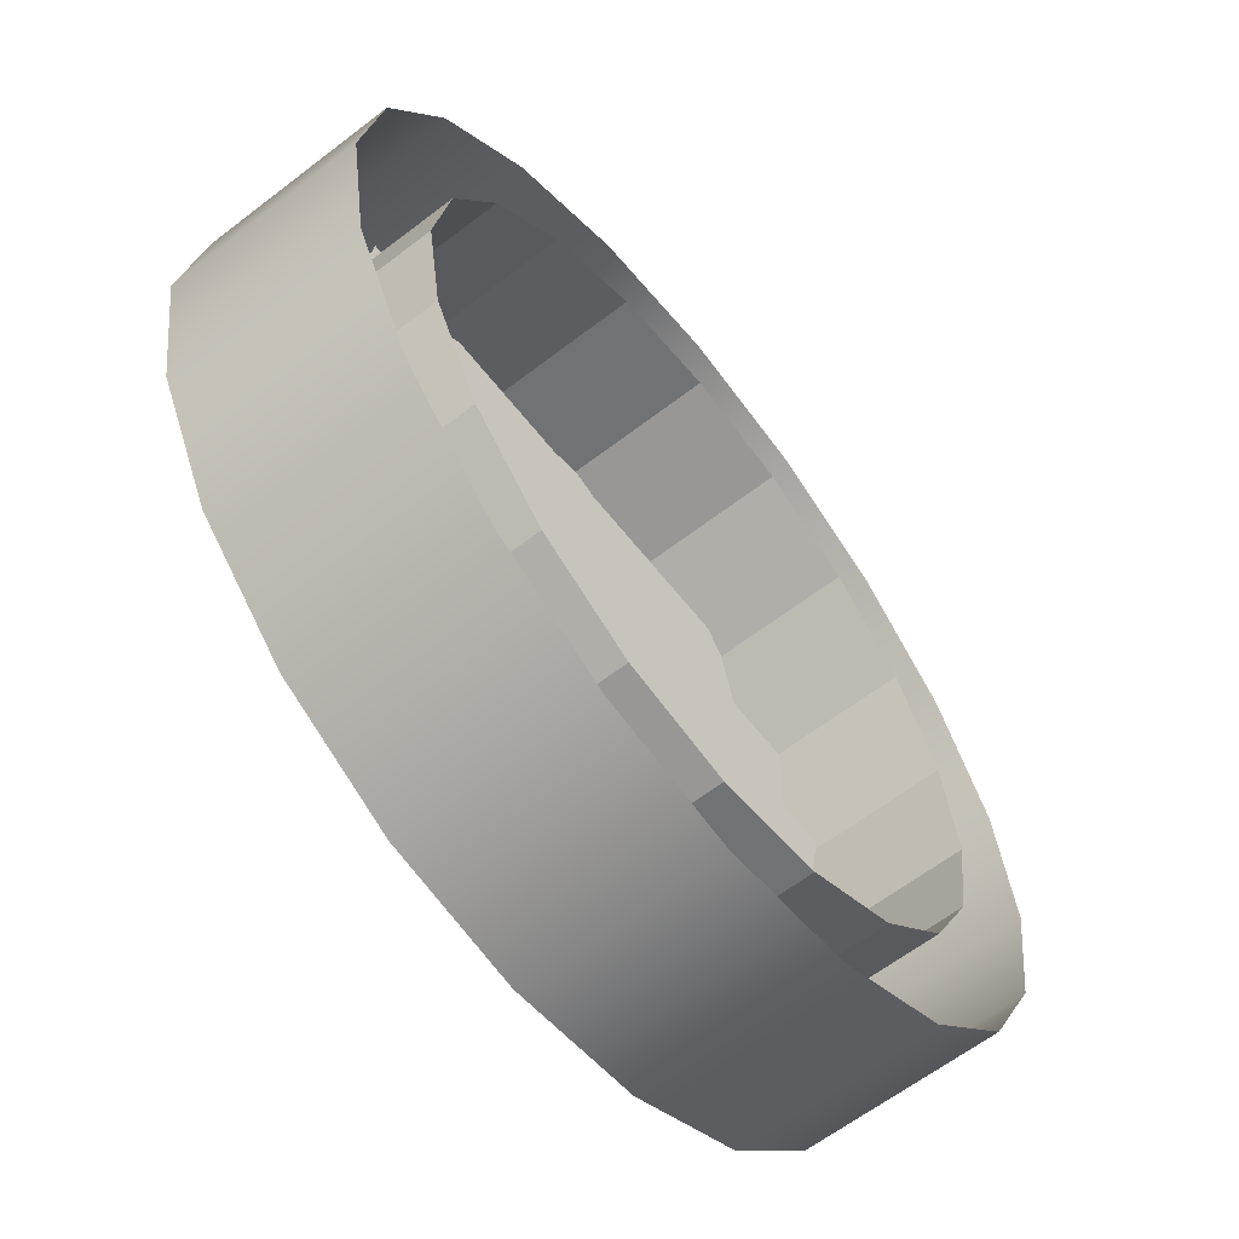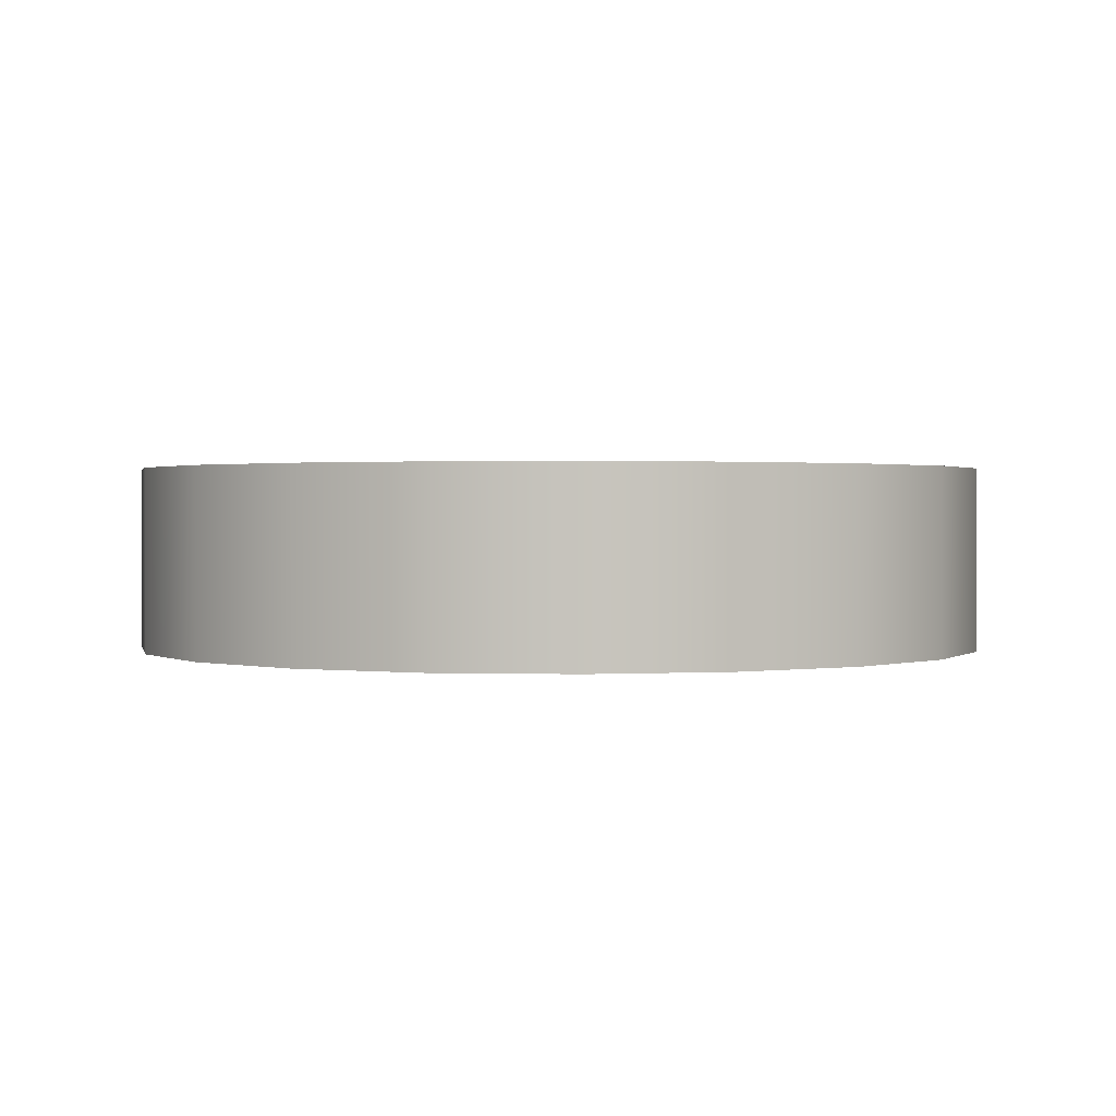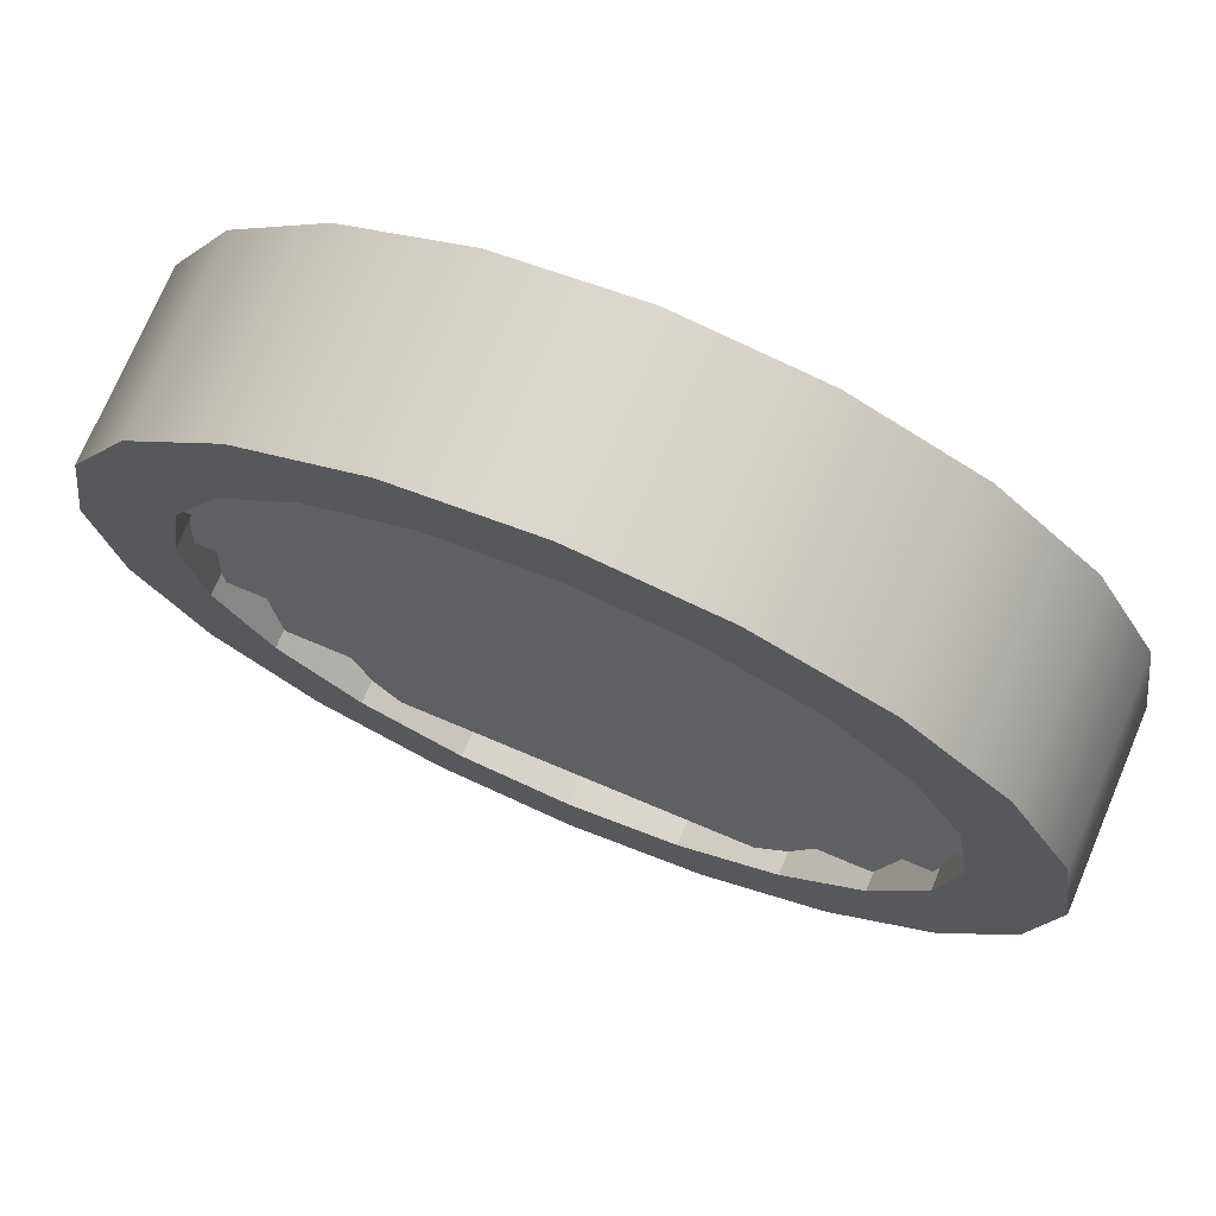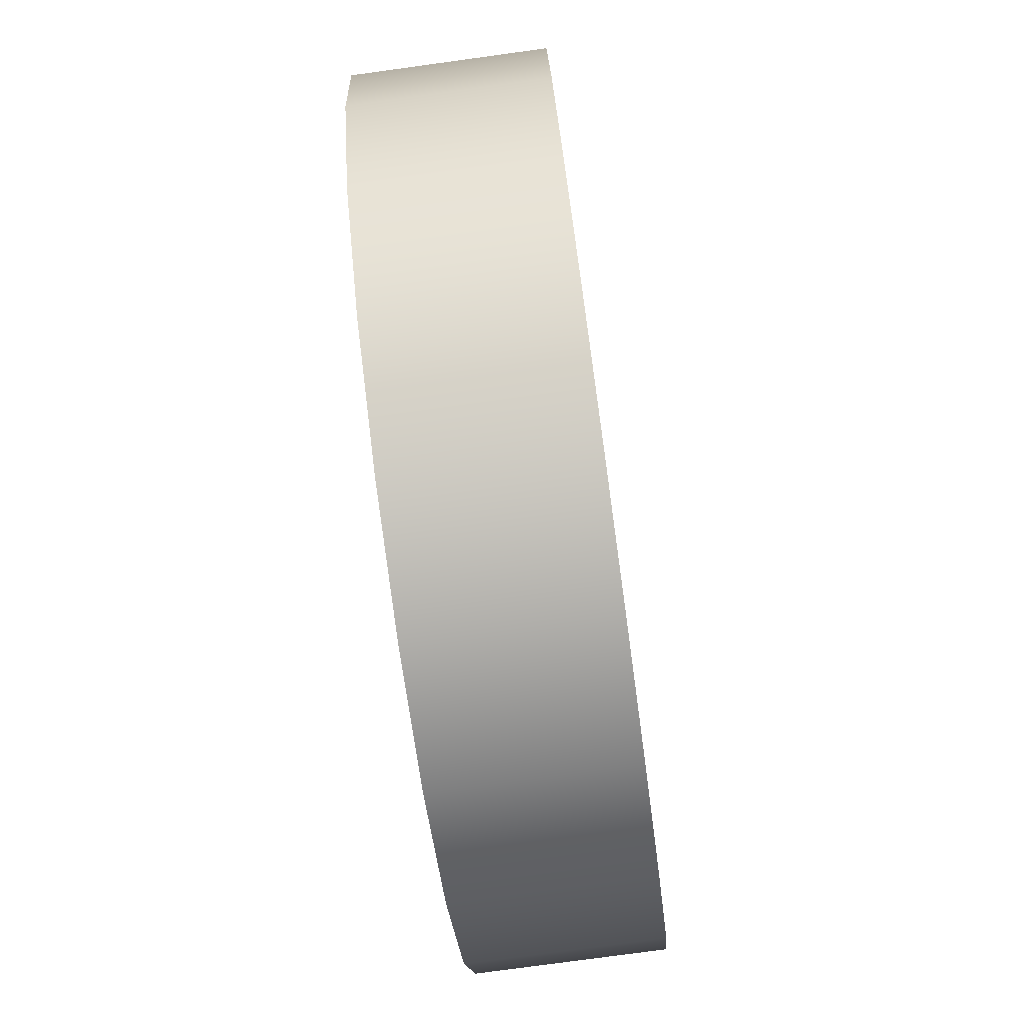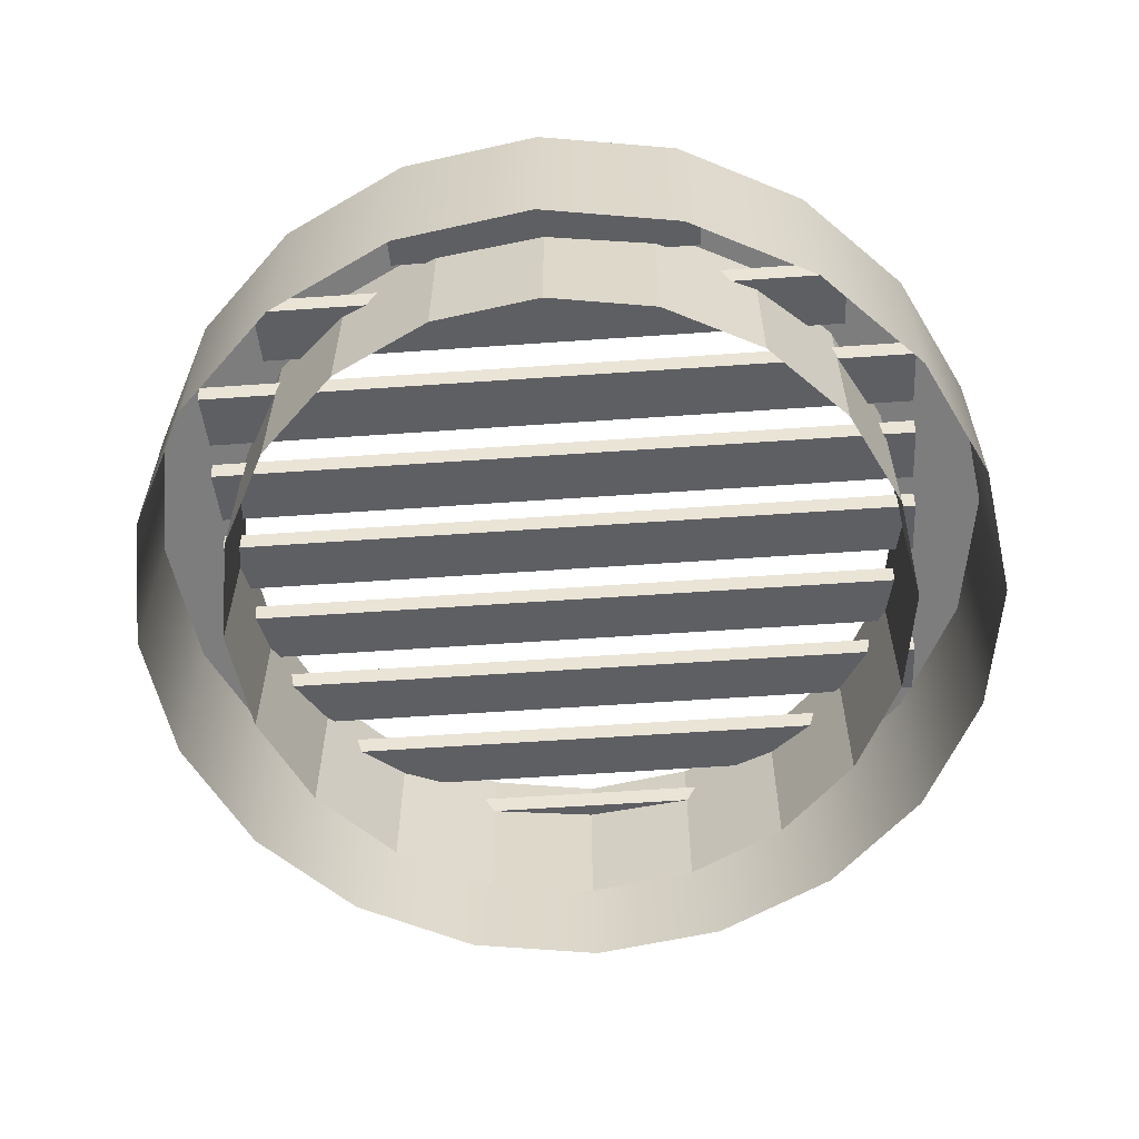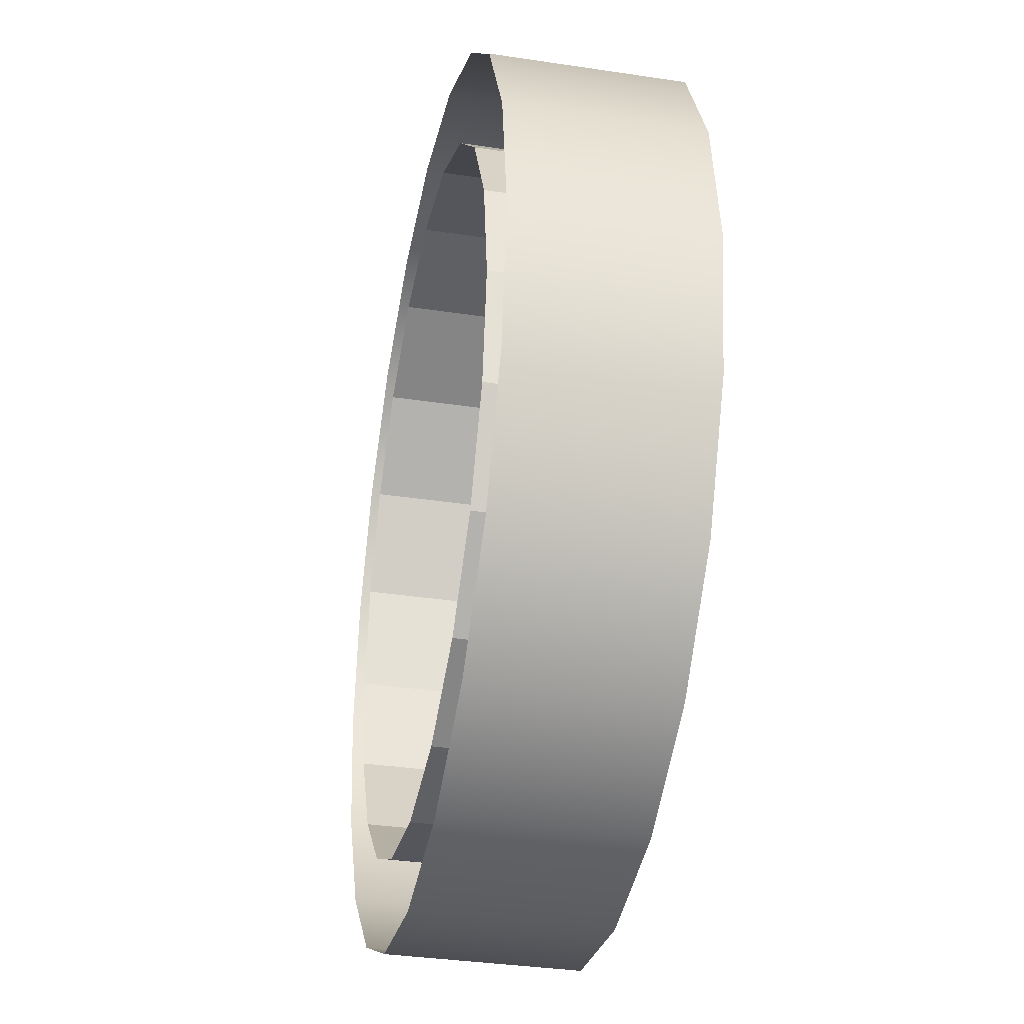
<metadata>
{"format":"obj","ext":"obj","renderer":"f3d","projection":"perspective","resolution":1024,"background":"white","views":[{"elev":-62.2,"azim":128.0,"up":"+Y"},{"elev":1.1,"azim":15.2,"up":"+Z"},{"elev":73.2,"azim":22.9,"up":"+Y"},{"elev":-77.5,"azim":97.8,"up":"+Y"},{"elev":-59.1,"azim":-175.9,"up":"+Z"},{"elev":-35.0,"azim":-101.4,"up":"+Y"}]}
</metadata>
<code>
g default
v -2.315 -0.1856 11.99
v 2.315 -0.1856 11.99
v -2.315 0.2194 11.86
v 2.315 0.2194 11.86
v -2.315 0.1856 11.76
v 2.315 0.1856 11.76
v -2.315 -0.2194 11.89
v 2.315 -0.2194 11.89
v 2.656 0.8631 10.93
v 2.26 1.642 10.93
v 1.642 2.26 10.93
v 0.8631 2.656 10.93
v 0 2.793 10.93
v -0.8631 2.656 10.93
v -1.642 2.26 10.93
v -2.26 1.642 10.93
v -2.656 0.8631 10.93
v -2.793 -0 10.93
v -2.656 -0.8631 10.93
v -2.26 -1.642 10.93
v -1.642 -2.26 10.93
v -0.8631 -2.656 10.93
v -0 -2.793 10.93
v 0.8631 -2.656 10.93
v 1.642 -2.26 10.93
v 2.26 -1.642 10.93
v 2.656 -0.8631 10.93
v 2.793 -0 10.93
v 2.656 0.8631 12.11
v 2.26 1.642 12.11
v 1.642 2.26 12.11
v 0.8631 2.656 12.11
v 0 2.793 12.11
v -0.8631 2.656 12.11
v -1.642 2.26 12.11
v -2.26 1.642 12.11
v -2.656 0.8631 12.11
v -2.793 0 12.11
v -2.656 -0.8631 12.11
v -2.26 -1.642 12.11
v -1.642 -2.26 12.11
v -0.8631 -2.656 12.11
v -0 -2.793 12.11
v 0.8631 -2.656 12.11
v 1.642 -2.26 12.11
v 2.26 -1.642 12.11
v 2.656 -0.8631 12.11
v 2.793 0 12.11
v 2.125 0.6904 10.93
v 2.234 -0 10.93
v 2.125 -0.6904 10.93
v 1.808 -1.313 10.93
v 1.313 -1.808 10.93
v 0.6904 -2.125 10.93
v -0 -2.234 10.93
v -0.6904 -2.125 10.93
v -1.313 -1.808 10.93
v -1.808 -1.313 10.93
v -2.125 -0.6904 10.93
v -2.234 -0 10.93
v -2.125 0.6904 10.93
v -1.808 1.313 10.93
v -1.313 1.808 10.93
v -0.6904 2.125 10.93
v 0 2.234 10.93
v 0.6904 2.125 10.93
v 1.313 1.808 10.93
v 1.808 1.313 10.93
v 2.125 0.6904 12.11
v 1.808 1.313 12.11
v 1.313 1.808 12.11
v 0.6904 2.125 12.11
v 0 2.234 12.11
v -0.6904 2.125 12.11
v -1.313 1.808 12.11
v -1.808 1.313 12.11
v -2.125 0.6904 12.11
v -2.234 0 12.11
v -2.125 -0.6904 12.11
v -1.808 -1.313 12.11
v -1.313 -1.808 12.11
v -0.6904 -2.125 12.11
v -0 -2.234 12.11
v 0.6904 -2.125 12.11
v 1.313 -1.808 12.11
v 1.808 -1.313 12.11
v 2.125 -0.6904 12.11
v 2.234 0 12.11
v -1.878 -1.908 11.99
v 1.878 -1.908 11.99
v -1.878 -1.503 11.86
v 1.878 -1.503 11.86
v -1.878 -1.537 11.76
v 1.878 -1.537 11.76
v -1.878 -1.942 11.89
v 1.878 -1.942 11.89
v -1.878 1.518 11.99
v 1.878 1.518 11.99
v -1.878 1.923 11.86
v 1.878 1.923 11.86
v -1.878 1.889 11.76
v 1.878 1.889 11.76
v -1.878 1.484 11.89
v 1.878 1.484 11.89
v -2.315 0.3633 11.99
v 2.315 0.3633 11.99
v -2.315 0.7683 11.86
v 2.315 0.7683 11.86
v -2.315 0.7345 11.76
v 2.315 0.7345 11.76
v -2.315 0.3295 11.89
v 2.315 0.3295 11.89
v -2.315 -0.7534 11.99
v 2.315 -0.7534 11.99
v -2.315 -0.3485 11.86
v 2.315 -0.3485 11.86
v -2.315 -0.3822 11.76
v 2.315 -0.3822 11.76
v -2.315 -0.7872 11.89
v 2.315 -0.7872 11.89
v -2.315 0.9311 11.99
v 2.315 0.9311 11.99
v -2.315 1.336 11.86
v 2.315 1.336 11.86
v -2.315 1.302 11.76
v 2.315 1.302 11.76
v -2.315 0.8974 11.89
v 2.315 0.8974 11.89
v -2.315 -1.321 11.99
v 2.315 -1.321 11.99
v -2.315 -0.9163 11.86
v 2.315 -0.9163 11.86
v -2.315 -0.95 11.76
v 2.315 -0.95 11.76
v -2.315 -1.355 11.89
v 2.315 -1.355 11.89
v -0.9806 -2.495 11.99
v 0.9806 -2.495 11.99
v -0.9806 -2.09 11.86
v 0.9806 -2.09 11.86
v -0.9806 -2.124 11.76
v 0.9806 -2.124 11.76
v -0.9806 -2.529 11.89
v 0.9806 -2.529 11.89
v -0.9806 2.124 11.99
v 0.9806 2.124 11.99
v -0.9806 2.529 11.86
v 0.9806 2.529 11.86
v -0.9806 2.495 11.76
v 0.9806 2.495 11.76
v -0.9806 2.09 11.89
v 0.9806 2.09 11.89
g pCube11
f 1 2 4 3
f 3 4 6 5
f 5 6 8 7
f 7 8 2 1
f 9 10 30 29
f 10 11 31 30
f 11 12 32 31
f 12 13 33 32
f 13 14 34 33
f 14 15 35 34
f 15 16 36 35
f 16 17 37 36
f 17 18 38 37
f 18 19 39 38
f 19 20 40 39
f 20 21 41 40
f 21 22 42 41
f 22 23 43 42
f 23 24 44 43
f 24 25 45 44
f 25 26 46 45
f 26 27 47 46
f 27 28 48 47
f 28 9 29 48
f 29 30 70 69
f 30 31 71 70
f 31 32 72 71
f 32 33 73 72
f 33 34 74 73
f 34 35 75 74
f 35 36 76 75
f 36 37 77 76
f 37 38 78 77
f 38 39 79 78
f 39 40 80 79
f 40 41 81 80
f 41 42 82 81
f 42 43 83 82
f 43 44 84 83
f 44 45 85 84
f 45 46 86 85
f 46 47 87 86
f 47 48 88 87
f 48 29 69 88
f 49 69 70 68
f 68 70 71 67
f 67 71 72 66
f 66 72 73 65
f 65 73 74 64
f 64 74 75 63
f 63 75 76 62
f 62 76 77 61
f 61 77 78 60
f 60 78 79 59
f 59 79 80 58
f 58 80 81 57
f 57 81 82 56
f 56 82 83 55
f 55 83 84 54
f 54 84 85 53
f 53 85 86 52
f 52 86 87 51
f 51 87 88 50
f 50 88 69 49
f 89 90 92 91
f 91 92 94 93
f 93 94 96 95
f 95 96 90 89
f 97 98 100 99
f 99 100 102 101
f 101 102 104 103
f 103 104 98 97
f 105 106 108 107
f 107 108 110 109
f 109 110 112 111
f 111 112 106 105
f 113 114 116 115
f 115 116 118 117
f 117 118 120 119
f 119 120 114 113
f 121 122 124 123
f 123 124 126 125
f 125 126 128 127
f 127 128 122 121
f 129 130 132 131
f 131 132 134 133
f 133 134 136 135
f 135 136 130 129
f 137 138 140 139
f 139 140 142 141
f 141 142 144 143
f 143 144 138 137
f 145 146 148 147
f 147 148 150 149
f 149 150 152 151
f 151 152 146 145

</code>
